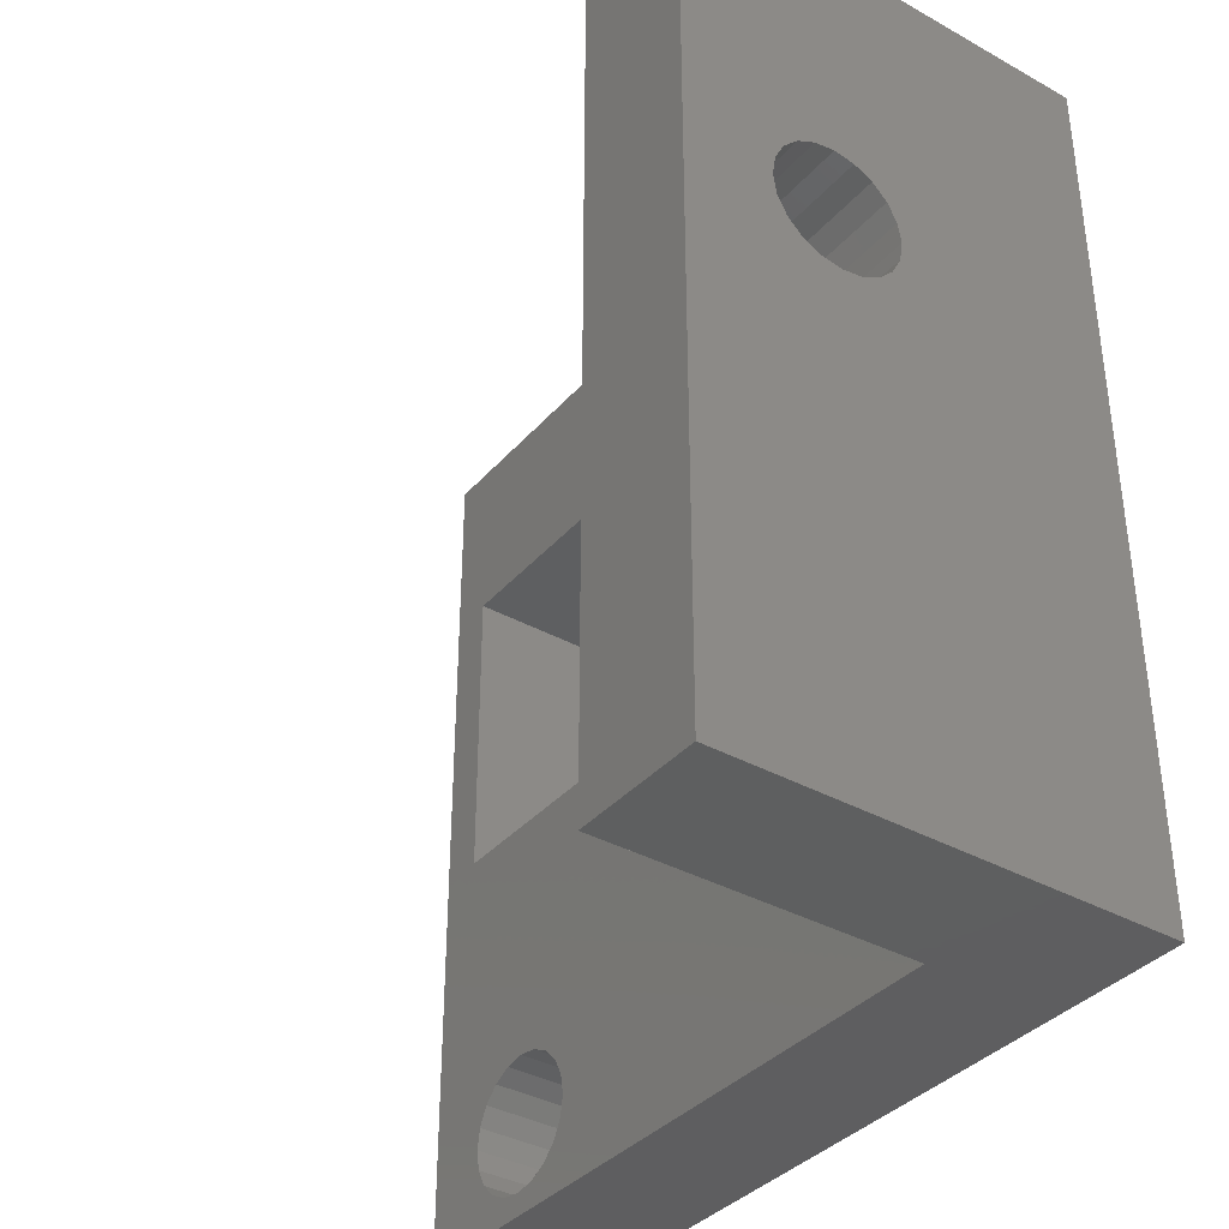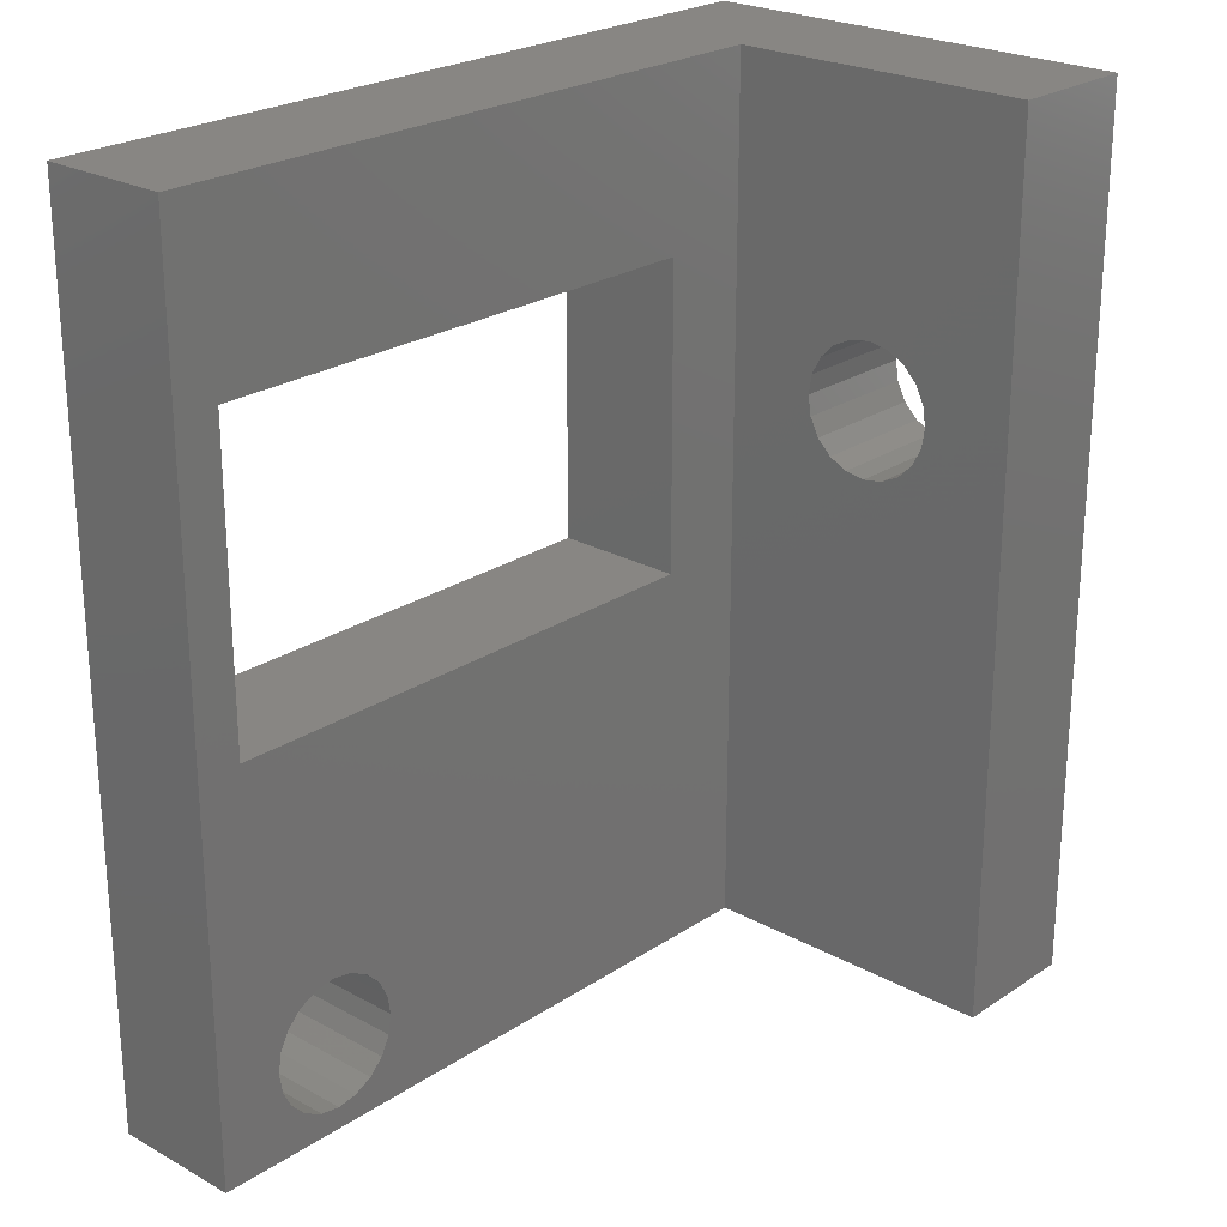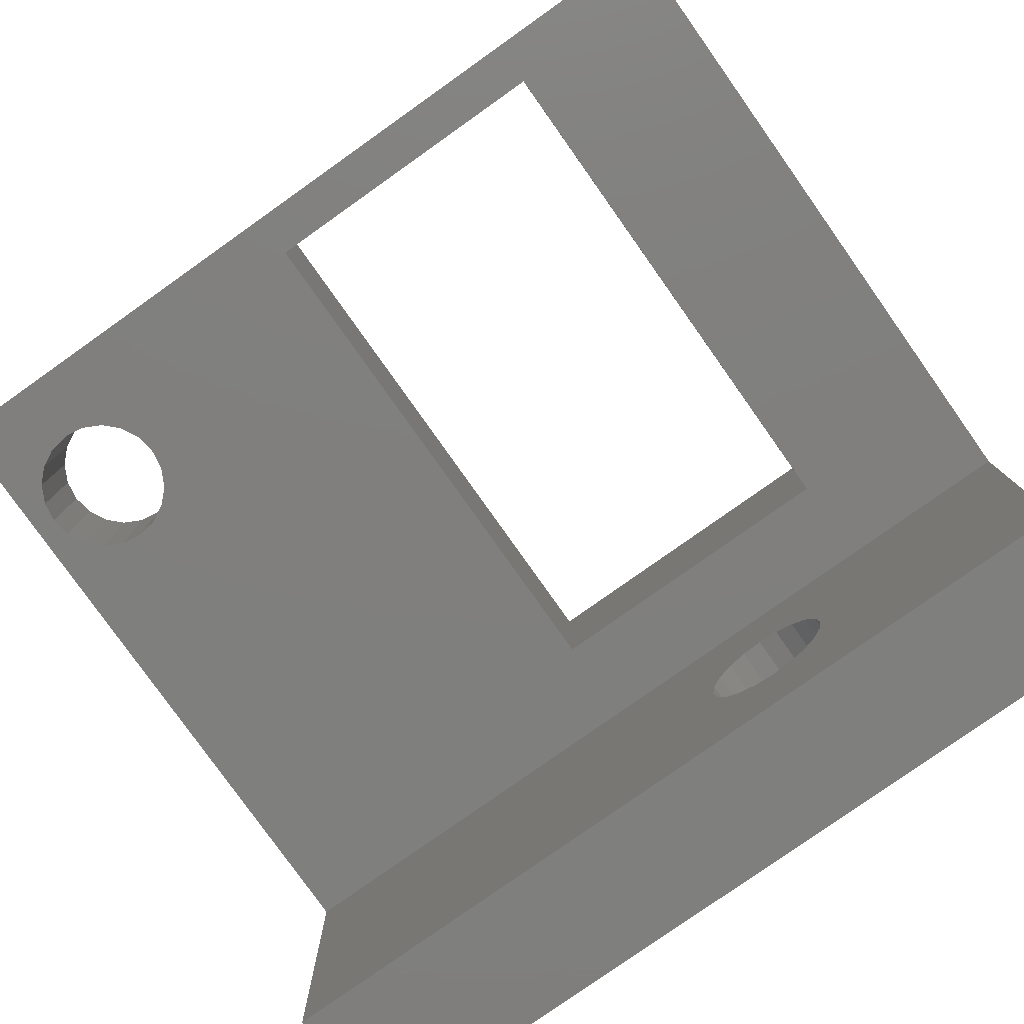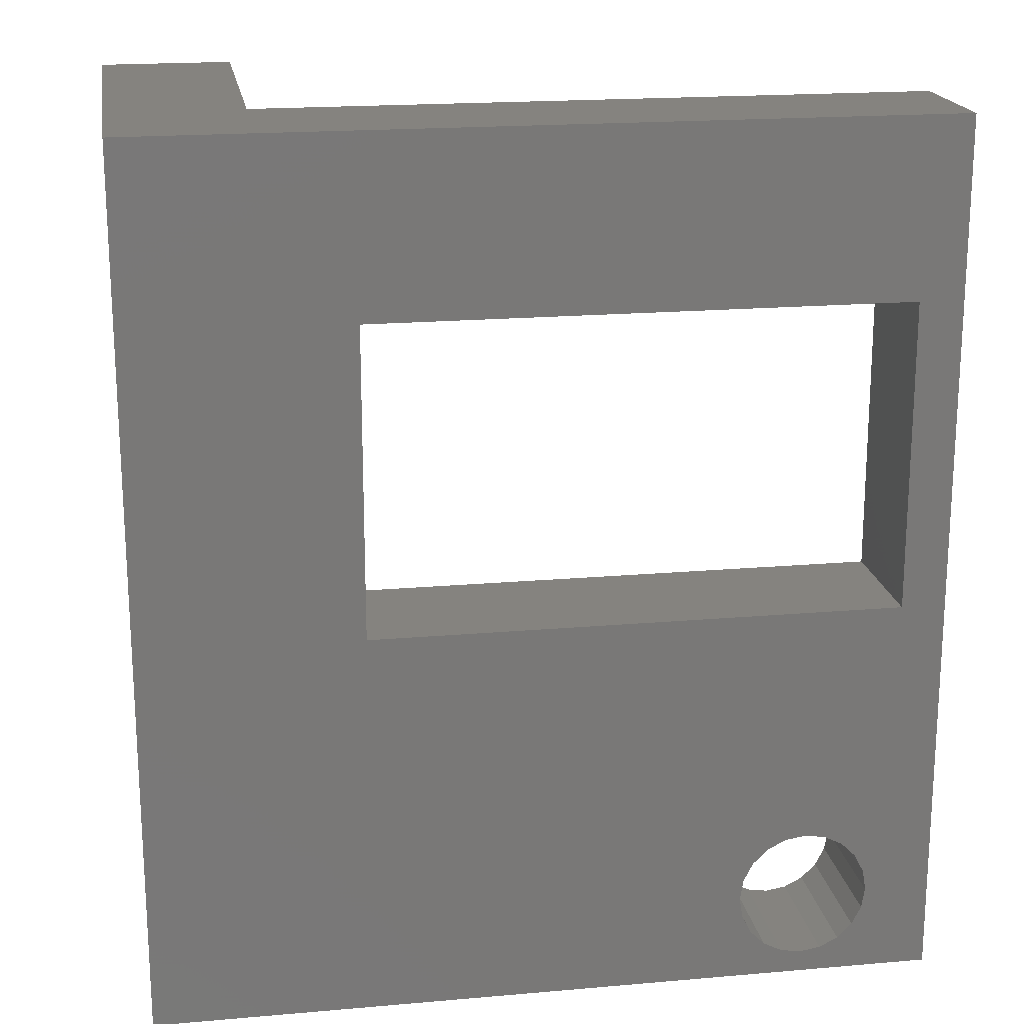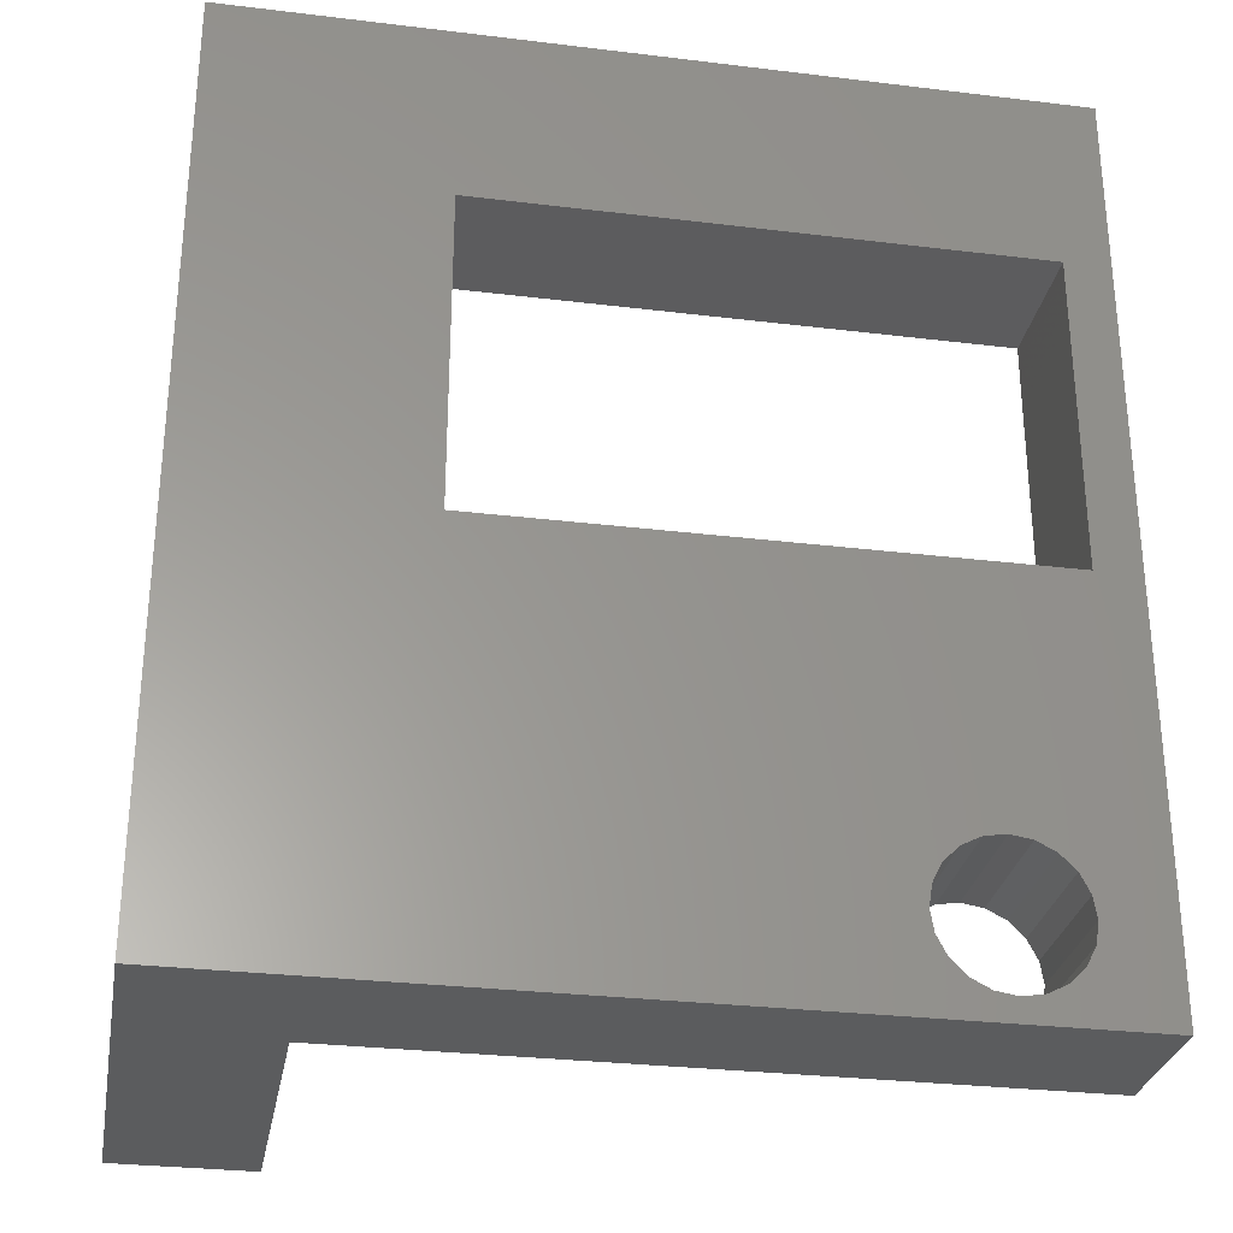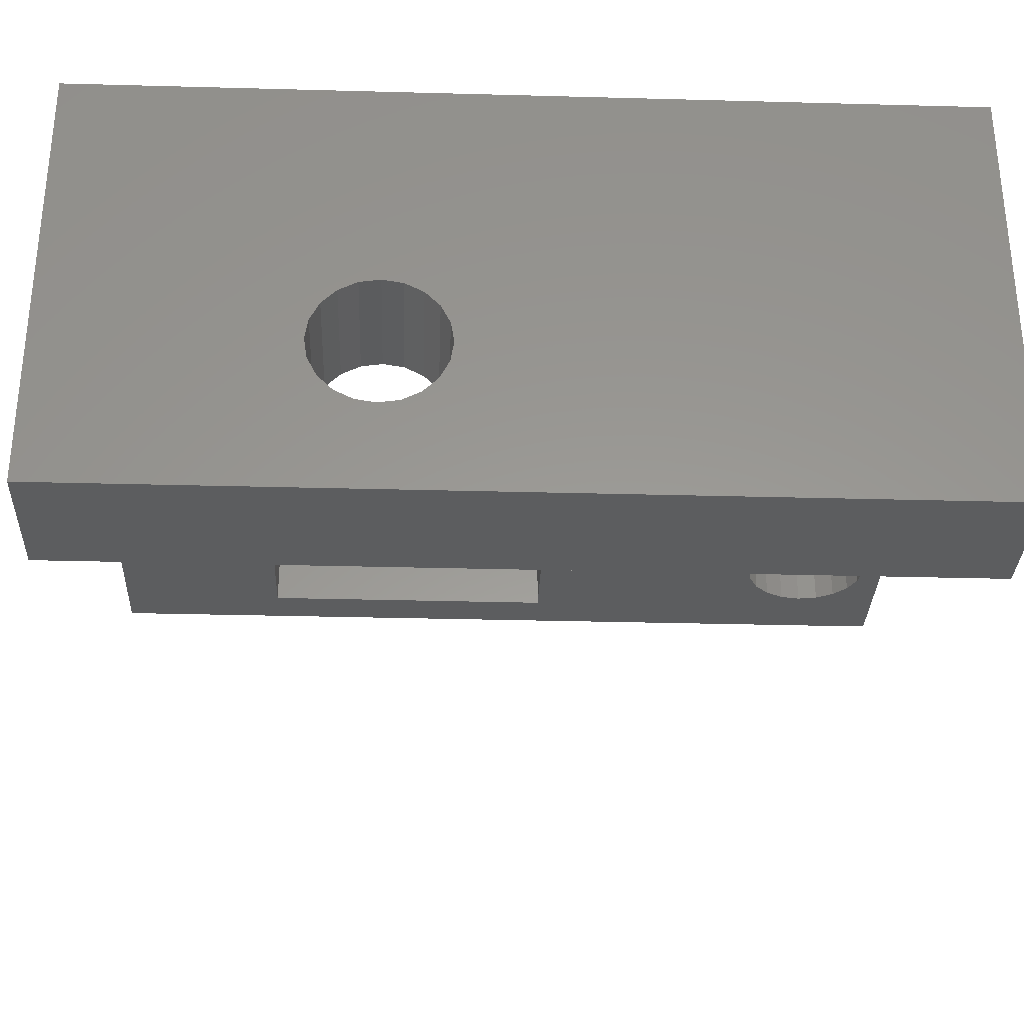
<metadata>
{"format":"stl","ext":"stl","renderer":"f3d","projection":"perspective","resolution":1024,"background":"white","views":[{"elev":-36.9,"azim":-125.7,"up":"+Y"},{"elev":24.0,"azim":132.4,"up":"+Y"},{"elev":-79.3,"azim":125.3,"up":"+Z"},{"elev":19.0,"azim":-9.4,"up":"+Y"},{"elev":-29.4,"azim":-10.2,"up":"+Y"},{"elev":-31.2,"azim":-92.2,"up":"+Z"}]}
</metadata>
<code>
# stl→obj: 100 verts, 208 faces
v 5 -1 5
v 5 6 5
v 0 10 5
v 0 -10 5
v 13.5 -8 5
v 13.57 -7.536 5
v 13.79 -7.118 5
v 14.12 -6.786 5
v 14.54 -6.573 5
v 15 -6.5 5
v 15.46 -6.573 5
v 17 -1 5
v 15.88 -6.786 5
v 16.21 -7.118 5
v 18 -10 5
v 15 -9.5 5
v 14.54 -9.427 5
v 14.12 -9.214 5
v 13.79 -8.882 5
v 13.57 -8.464 5
v 16.43 -7.536 5
v 16.5 -8 5
v 16.43 -8.464 5
v 16.21 -8.882 5
v 15.88 -9.214 5
v 15.46 -9.427 5
v 17 6 5
v 18 10 5
v 18 -10 2
v 3 -10 2
v 15 -9.5 2
v 15.46 -9.427 2
v 15.88 -9.214 2
v 16.21 -8.882 2
v 16.43 -8.464 2
v 16.5 -8 2
v 17 -1 2
v 17 6 2
v 18 10 2
v 3 10 2
v 5 6 2
v 5 -1 2
v 13.5 -8 2
v 13.57 -8.464 2
v 13.79 -8.882 2
v 14.12 -9.214 2
v 14.54 -9.427 2
v 15 -6.5 2
v 14.54 -6.573 2
v 14.12 -6.786 2
v 13.79 -7.118 2
v 13.57 -7.536 2
v 16.43 -7.536 2
v 16.21 -7.118 2
v 15.88 -6.786 2
v 15.46 -6.573 2
v 3 -10 -5
v 3 2.536 -0.07342
v 3 3 0
v 3 10 -5
v 3 3 -3
v 3 2.536 -2.927
v 3 2.118 -2.714
v 3 1.786 -2.382
v 3 1.573 -1.964
v 3 1.5 -1.5
v 3 1.573 -1.036
v 3 1.786 -0.6183
v 3 2.118 -0.2865
v 3 3.882 -0.2865
v 3 4.214 -0.6183
v 3 4.427 -1.036
v 3 4.5 -1.5
v 3 4.427 -1.964
v 3 4.214 -2.382
v 3 3.882 -2.714
v 3 3.464 -2.927
v 3 3.464 -0.07342
v 0 -10 -5
v 0 2.536 -0.07342
v 0 2.118 -0.2865
v 0 1.786 -0.6183
v 0 1.573 -1.036
v 0 1.5 -1.5
v 0 1.573 -1.964
v 0 1.786 -2.382
v 0 2.118 -2.714
v 0 2.536 -2.927
v 0 3 -3
v 0 10 -5
v 0 3.464 -2.927
v 0 3.882 -2.714
v 0 4.214 -2.382
v 0 4.427 -1.964
v 0 4.5 -1.5
v 0 4.427 -1.036
v 0 4.214 -0.6183
v 0 3.882 -0.2865
v 0 3.464 -0.07342
v 0 3 -2.22e-16
f 1 2 3
f 1 3 4
f 1 4 5
f 1 5 6
f 1 6 7
f 1 7 8
f 1 8 9
f 1 9 10
f 1 10 11
f 12 1 11
f 12 11 13
f 12 13 14
f 12 14 15
f 4 15 16
f 4 16 17
f 4 17 18
f 4 18 19
f 4 19 20
f 4 20 5
f 15 14 21
f 15 21 22
f 15 22 23
f 15 23 24
f 15 24 25
f 15 25 26
f 15 26 16
f 2 27 3
f 3 27 28
f 27 12 28
f 28 12 15
f 29 30 31
f 29 31 32
f 29 32 33
f 29 33 34
f 29 34 35
f 29 35 36
f 29 36 37
f 29 37 38
f 29 38 39
f 30 40 41
f 30 41 42
f 30 42 43
f 30 43 44
f 30 44 45
f 30 45 46
f 30 46 47
f 30 47 31
f 42 37 48
f 42 48 49
f 42 49 50
f 42 50 51
f 42 51 52
f 42 52 43
f 37 36 53
f 37 53 54
f 37 54 55
f 37 55 56
f 37 56 48
f 40 39 41
f 41 39 38
f 1 42 2
f 2 42 41
f 27 2 38
f 38 2 41
f 27 38 12
f 12 38 37
f 1 12 42
f 42 12 37
f 16 47 17
f 17 47 46
f 17 46 18
f 18 46 45
f 18 45 19
f 19 45 44
f 19 44 20
f 20 44 43
f 20 43 5
f 47 16 31
f 31 16 26
f 31 26 32
f 32 26 25
f 32 25 33
f 33 25 24
f 33 24 34
f 34 24 23
f 34 23 35
f 35 23 22
f 35 22 36
f 10 56 11
f 11 56 55
f 11 55 13
f 13 55 54
f 13 54 14
f 14 54 53
f 14 53 21
f 21 53 36
f 21 36 22
f 56 10 48
f 48 10 9
f 48 9 49
f 49 9 8
f 49 8 50
f 50 8 7
f 50 7 51
f 51 7 6
f 51 6 52
f 52 6 5
f 52 5 43
f 30 57 58
f 30 58 59
f 30 59 40
f 57 60 61
f 57 61 62
f 57 62 63
f 57 63 64
f 57 64 65
f 57 65 66
f 57 66 67
f 57 67 68
f 57 68 69
f 57 69 58
f 60 70 71
f 60 71 72
f 60 72 73
f 60 73 74
f 60 74 75
f 60 75 76
f 60 76 77
f 60 77 61
f 40 59 78
f 40 78 70
f 40 70 60
f 79 4 80
f 79 80 81
f 79 81 82
f 79 82 83
f 79 83 84
f 79 84 85
f 79 85 86
f 79 86 87
f 79 87 88
f 79 88 89
f 79 89 90
f 90 89 91
f 90 91 92
f 90 92 93
f 90 93 94
f 90 94 95
f 90 95 96
f 90 96 97
f 90 97 98
f 3 90 98
f 3 98 99
f 3 99 100
f 3 100 80
f 3 80 4
f 100 58 80
f 80 58 69
f 80 69 81
f 81 69 68
f 81 68 82
f 82 68 67
f 82 67 83
f 83 67 66
f 83 66 84
f 58 100 59
f 59 100 99
f 59 99 78
f 78 99 98
f 78 98 70
f 70 98 97
f 70 97 71
f 71 97 96
f 71 96 72
f 72 96 95
f 72 95 73
f 89 77 91
f 91 77 76
f 91 76 92
f 92 76 75
f 92 75 93
f 93 75 74
f 93 74 94
f 94 74 73
f 94 73 95
f 77 89 61
f 61 89 88
f 61 88 62
f 62 88 87
f 62 87 63
f 63 87 86
f 63 86 64
f 64 86 85
f 64 85 65
f 65 85 84
f 65 84 66
f 29 39 15
f 15 39 28
f 29 15 30
f 30 15 4
f 30 4 57
f 57 4 79
f 28 39 3
f 3 39 40
f 3 40 90
f 90 40 60
f 60 57 90
f 90 57 79

</code>
